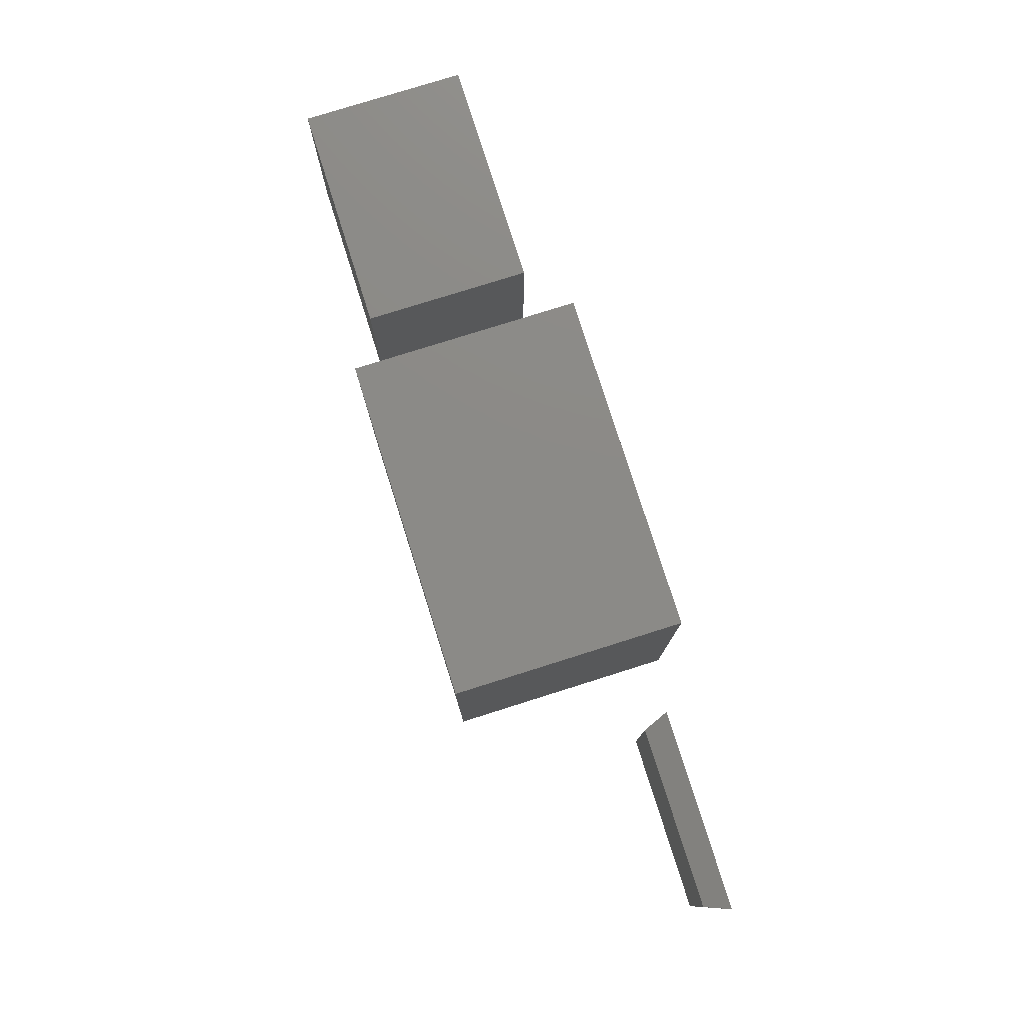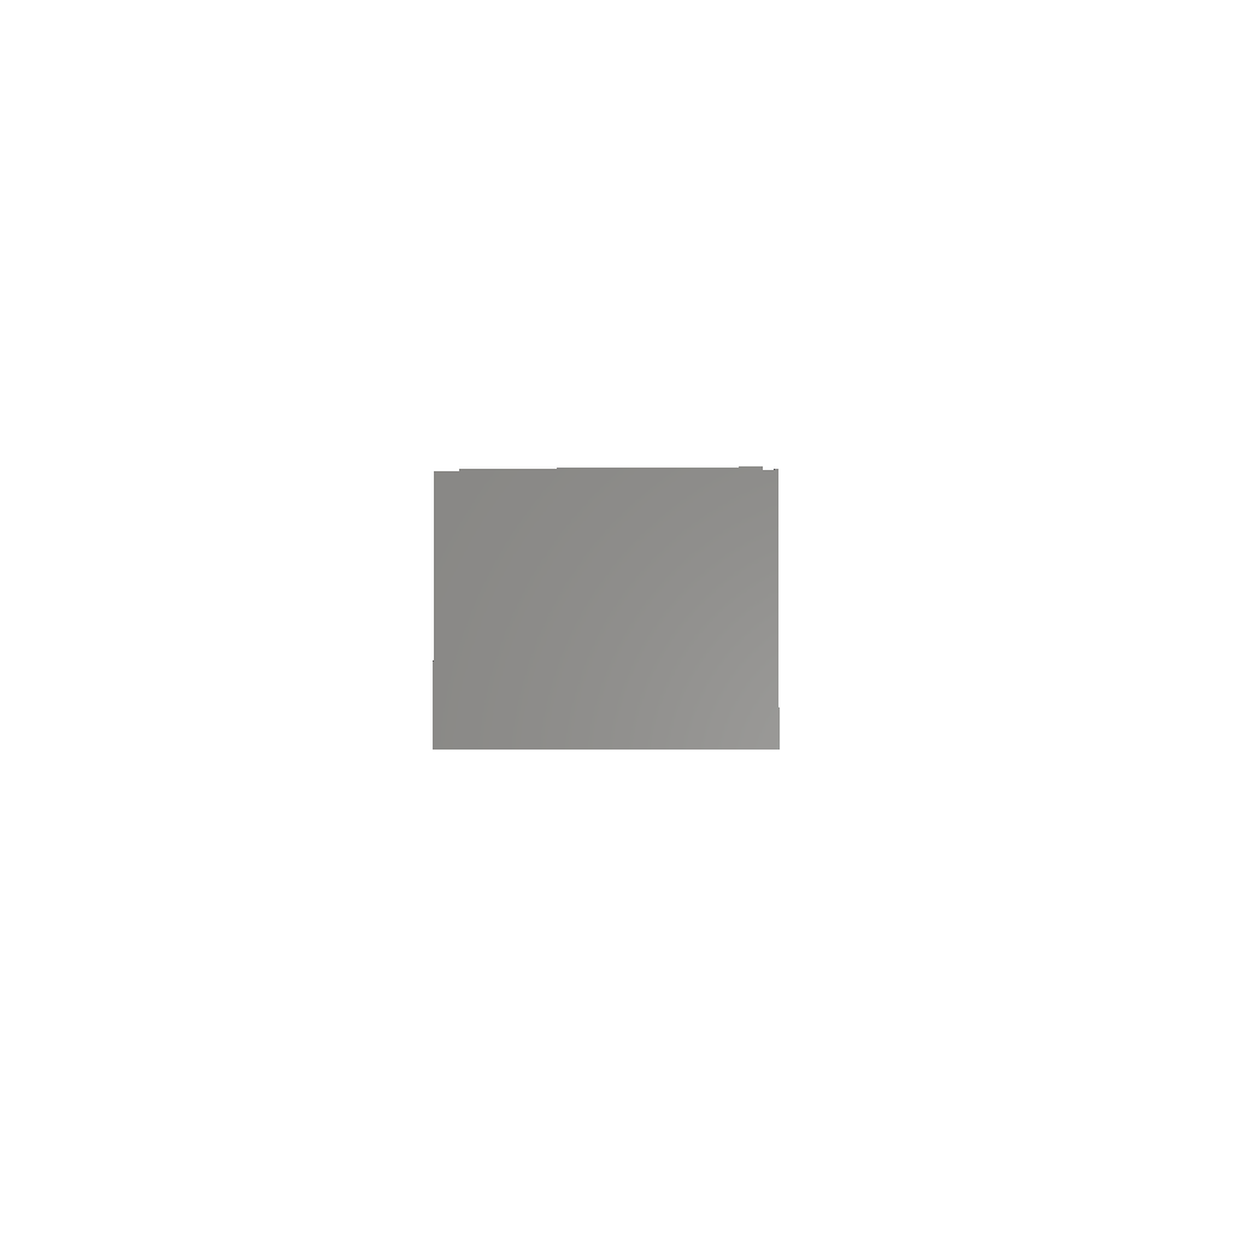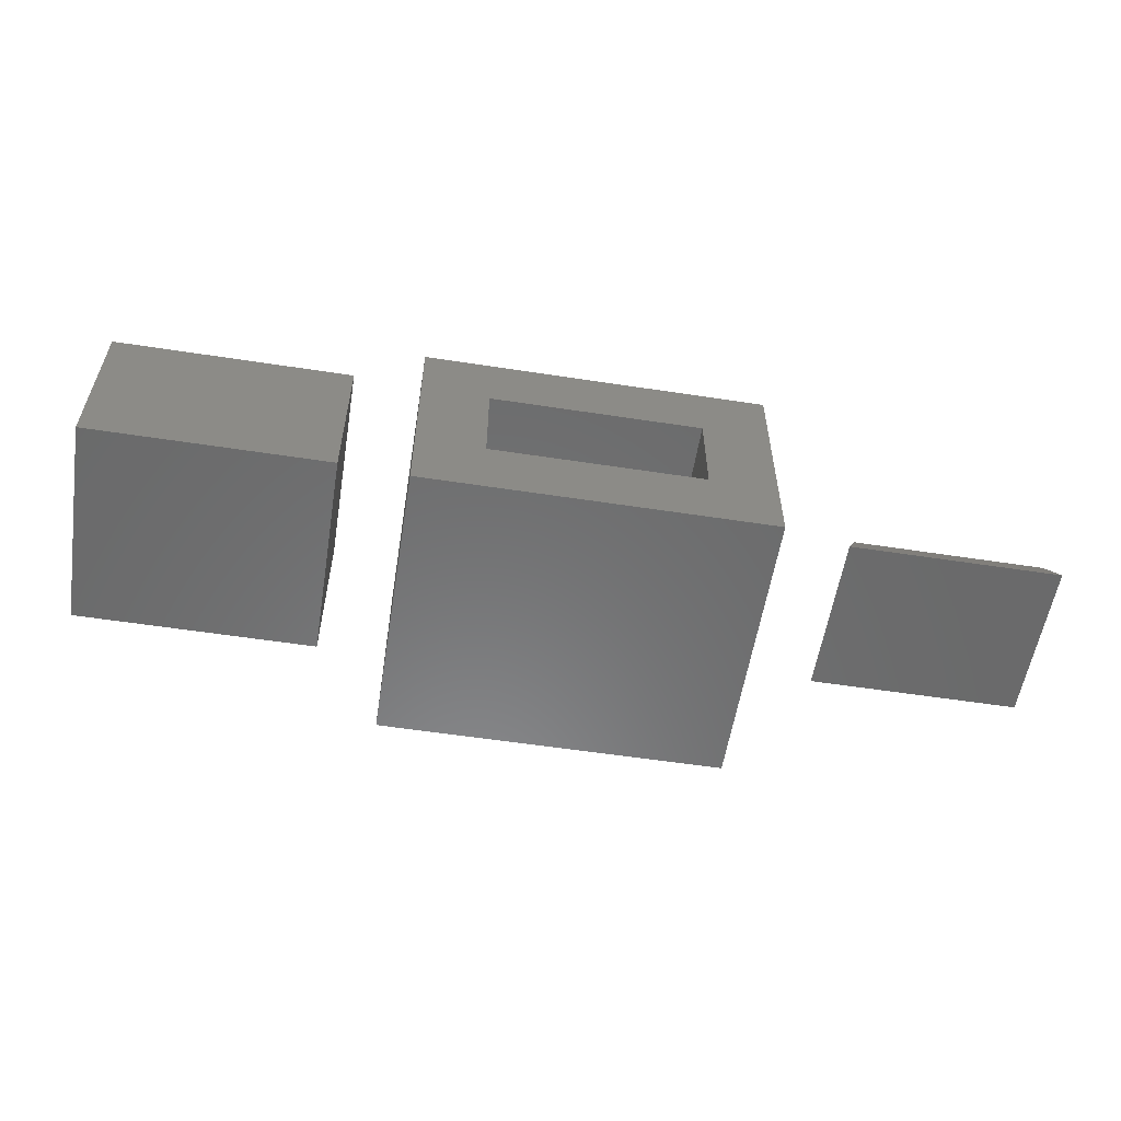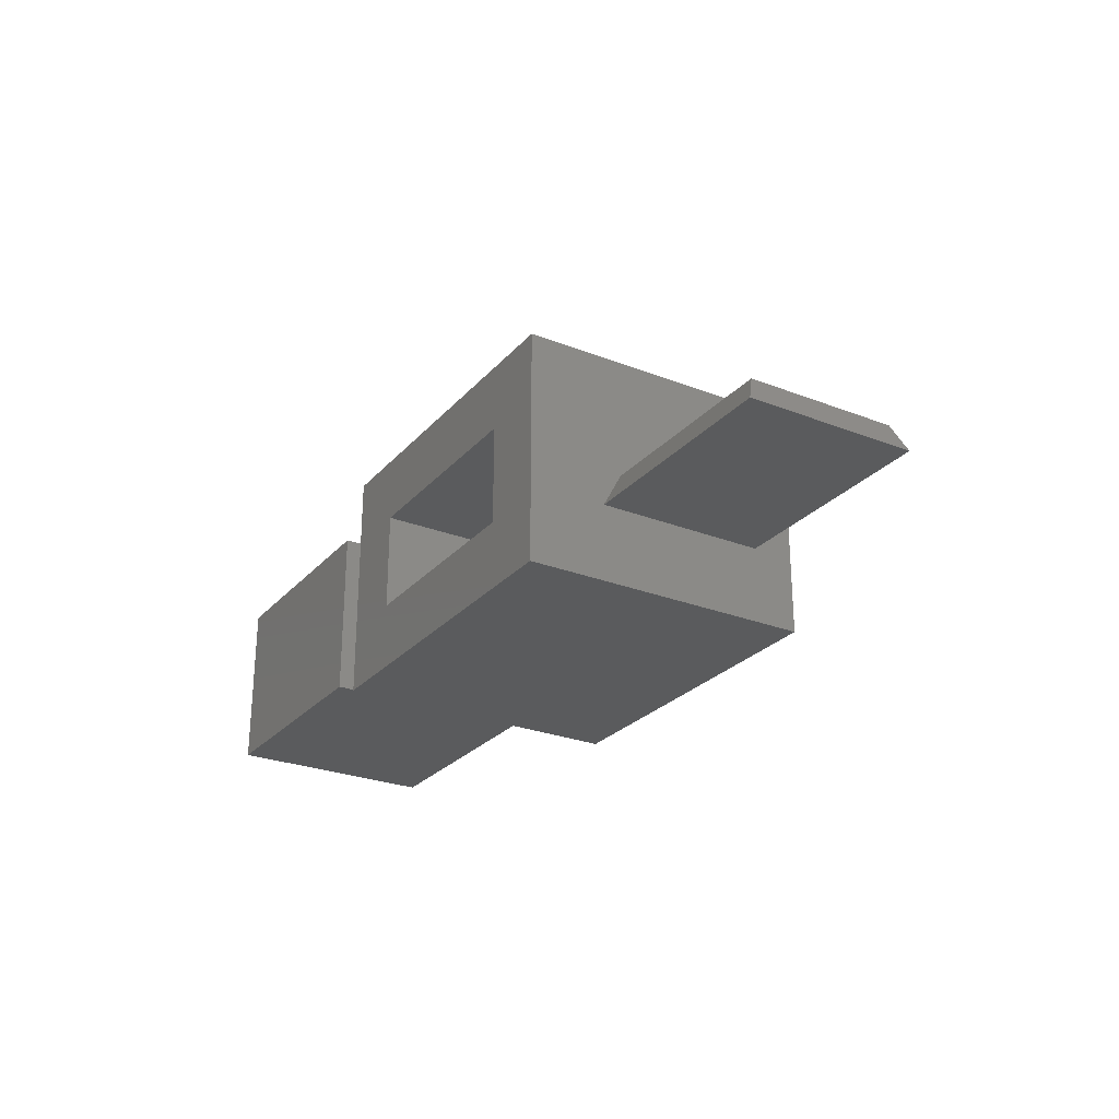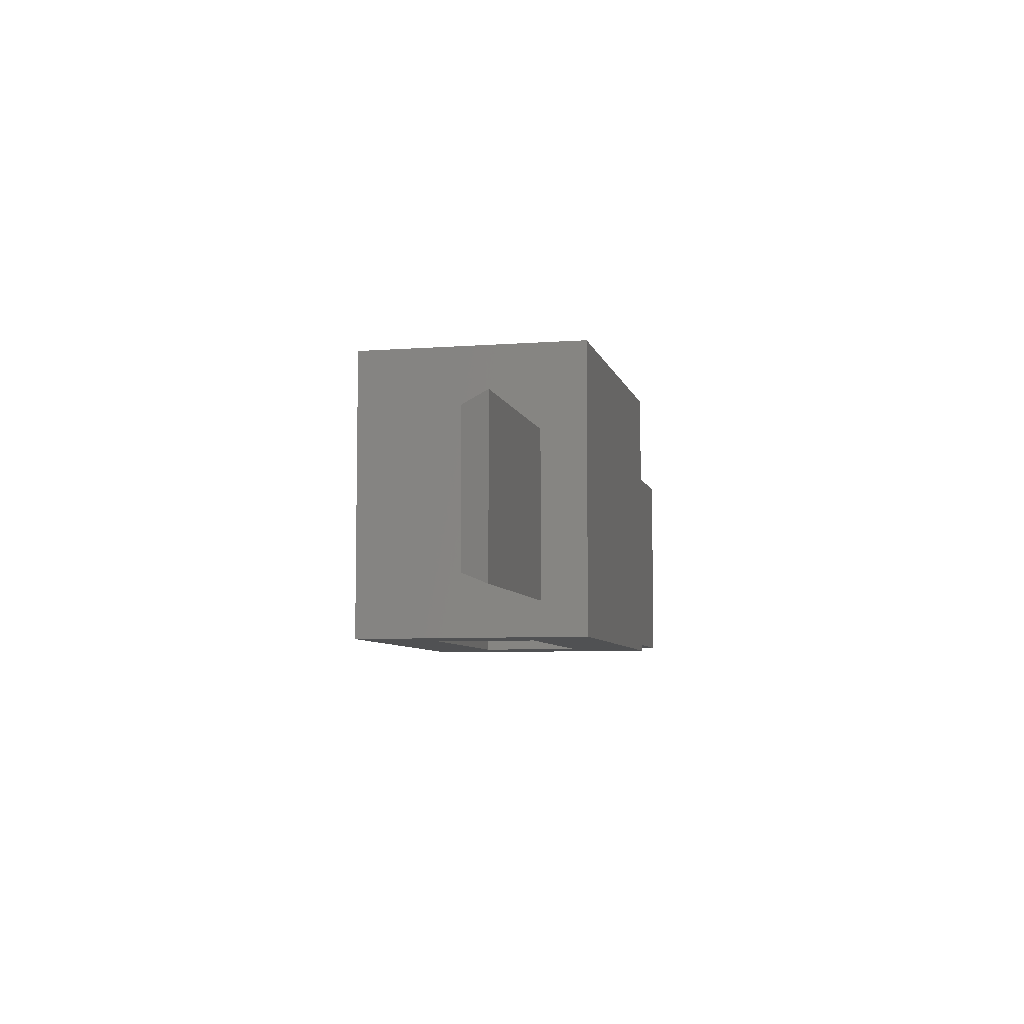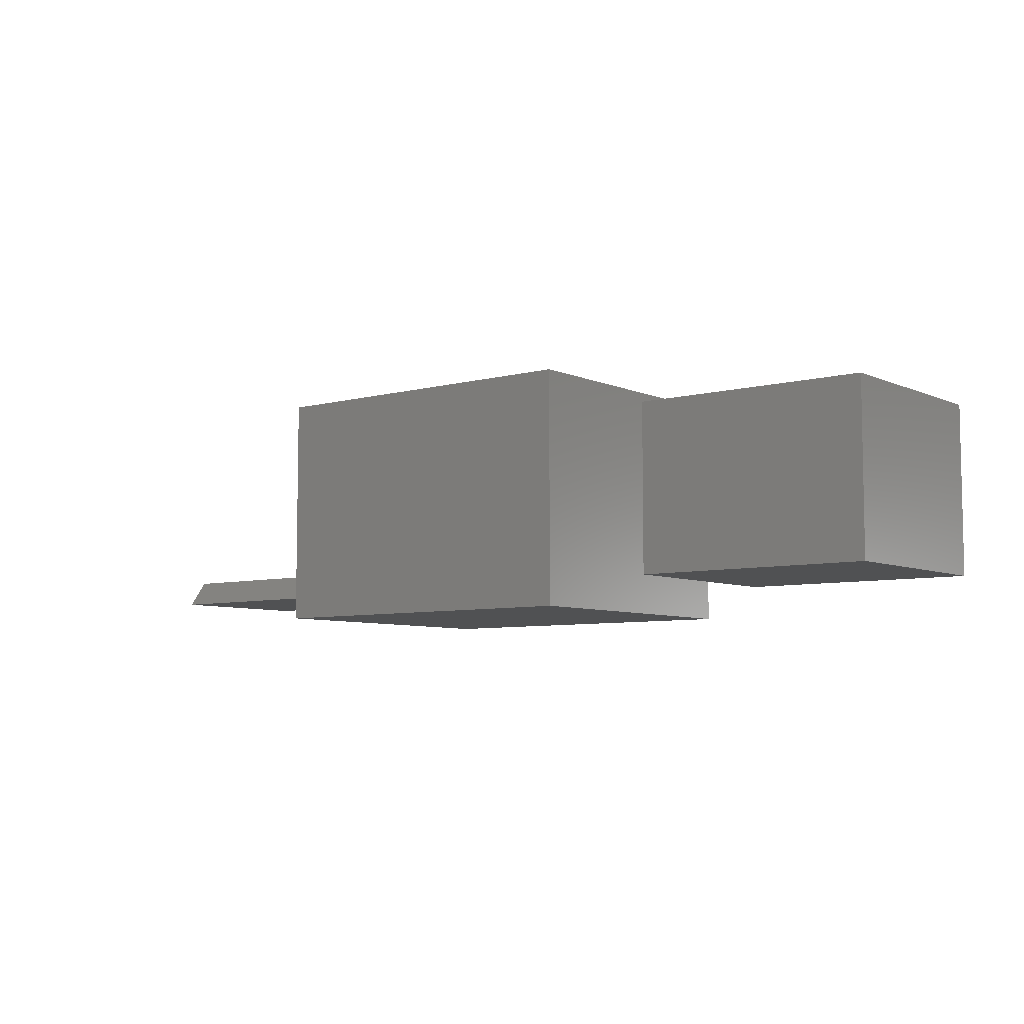
<metadata>
{"format":"stl","ext":"stl","renderer":"f3d","projection":"perspective","resolution":1024,"background":"white","views":[{"elev":78.0,"azim":72.5,"up":"+Y"},{"elev":-2.2,"azim":-86.5,"up":"+Z"},{"elev":-56.7,"azim":-9.1,"up":"+Z"},{"elev":-26.2,"azim":58.4,"up":"+Z"},{"elev":-6.7,"azim":102.7,"up":"+Y"},{"elev":-6.7,"azim":-141.7,"up":"+Z"}]}
</metadata>
<code>
# stl→obj: 32 verts, 52 faces
v 0.3586 -0.1575 0.03906
v 0.6414 -0.1575 0.03906
v 0.3586 0.05337 0.03906
v 0.6414 0.05337 0.03906
v 0.343 -0.1731 0
v 0.343 0.069 0
v 0.657 -0.1731 0
v 0.657 0.069 0
v -0.75 -0.1953 0.2578
v -0.3906 -0.1953 0.2578
v -0.75 0.1225 0.2578
v -0.3906 0.1225 0.2578
v -0.75 -0.1953 0
v -0.75 0.1225 0
v -0.3906 -0.1953 0
v -0.3906 0.1225 0
v 0.2344 -0.2188 0.3047
v 0.1328 -0.2188 0.2031
v 0.2344 -0.2188 -0.04688
v 0.1328 -0.2188 0.05469
v -0.2891 -0.2188 -0.04688
v -0.1875 -0.2188 0.05469
v -0.2891 -0.2188 0.3047
v -0.1875 -0.2188 0.2031
v 0.1328 0.1155 0.2031
v 0.1328 0.1155 0.05469
v -0.1875 0.1155 0.2031
v -0.1875 0.1155 0.05469
v 0.2344 0.2171 0.3047
v 0.2344 0.2171 -0.04688
v -0.2891 0.2171 0.3047
v -0.2891 0.2171 -0.04688
f 1 2 3
f 3 2 4
f 5 6 7
f 7 6 8
f 8 6 4
f 4 6 3
f 7 8 2
f 2 8 4
f 5 7 1
f 1 7 2
f 6 5 3
f 3 5 1
f 9 10 11
f 11 10 12
f 13 14 15
f 15 14 16
f 11 14 9
f 9 14 13
f 12 16 11
f 11 16 14
f 10 15 12
f 12 15 16
f 9 13 10
f 10 13 15
f 17 18 19
f 19 18 20
f 19 20 21
f 21 20 22
f 21 22 23
f 23 22 24
f 23 24 17
f 17 24 18
f 18 25 20
f 20 25 26
f 27 24 28
f 28 24 22
f 22 20 28
f 28 20 26
f 24 27 18
f 18 27 25
f 17 19 29
f 29 19 30
f 29 30 31
f 31 30 32
f 31 32 23
f 23 32 21
f 32 30 21
f 21 30 19
f 31 23 29
f 29 23 17
f 25 27 26
f 26 27 28

</code>
